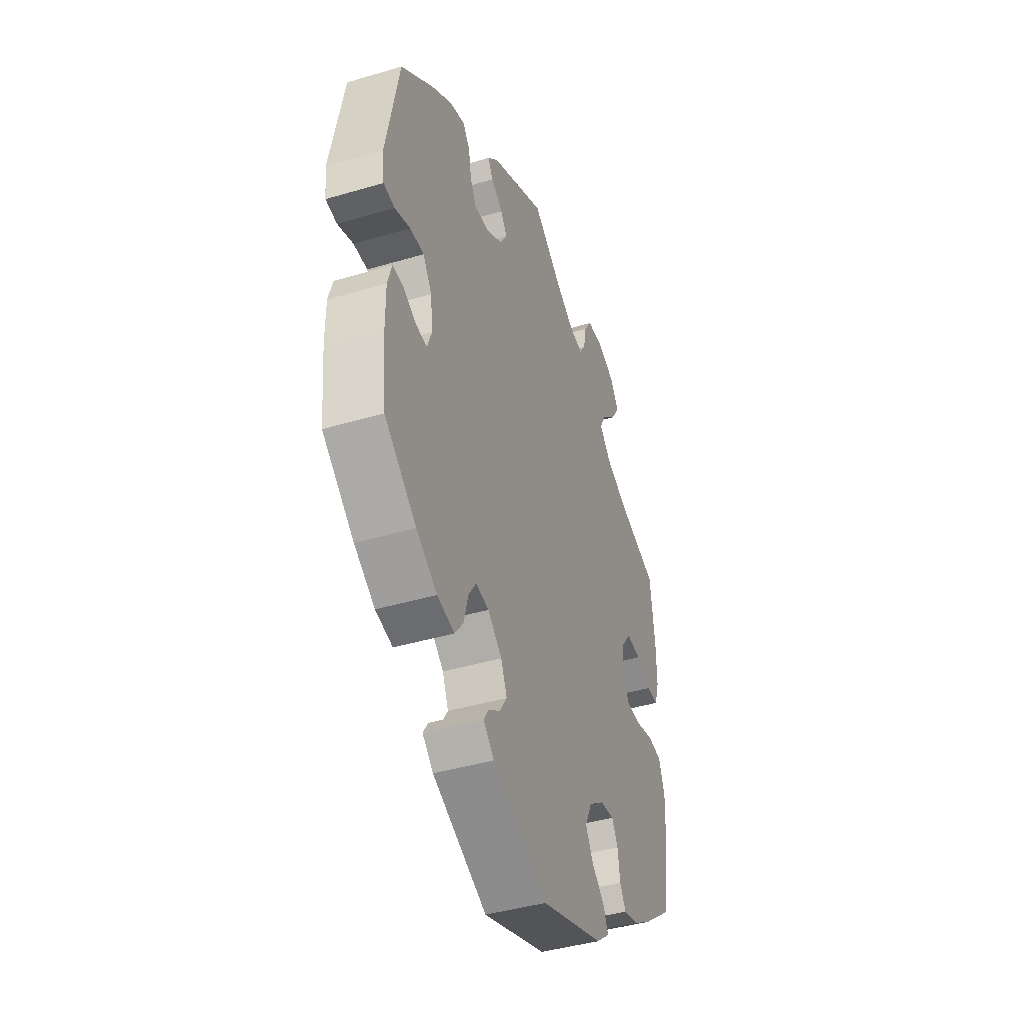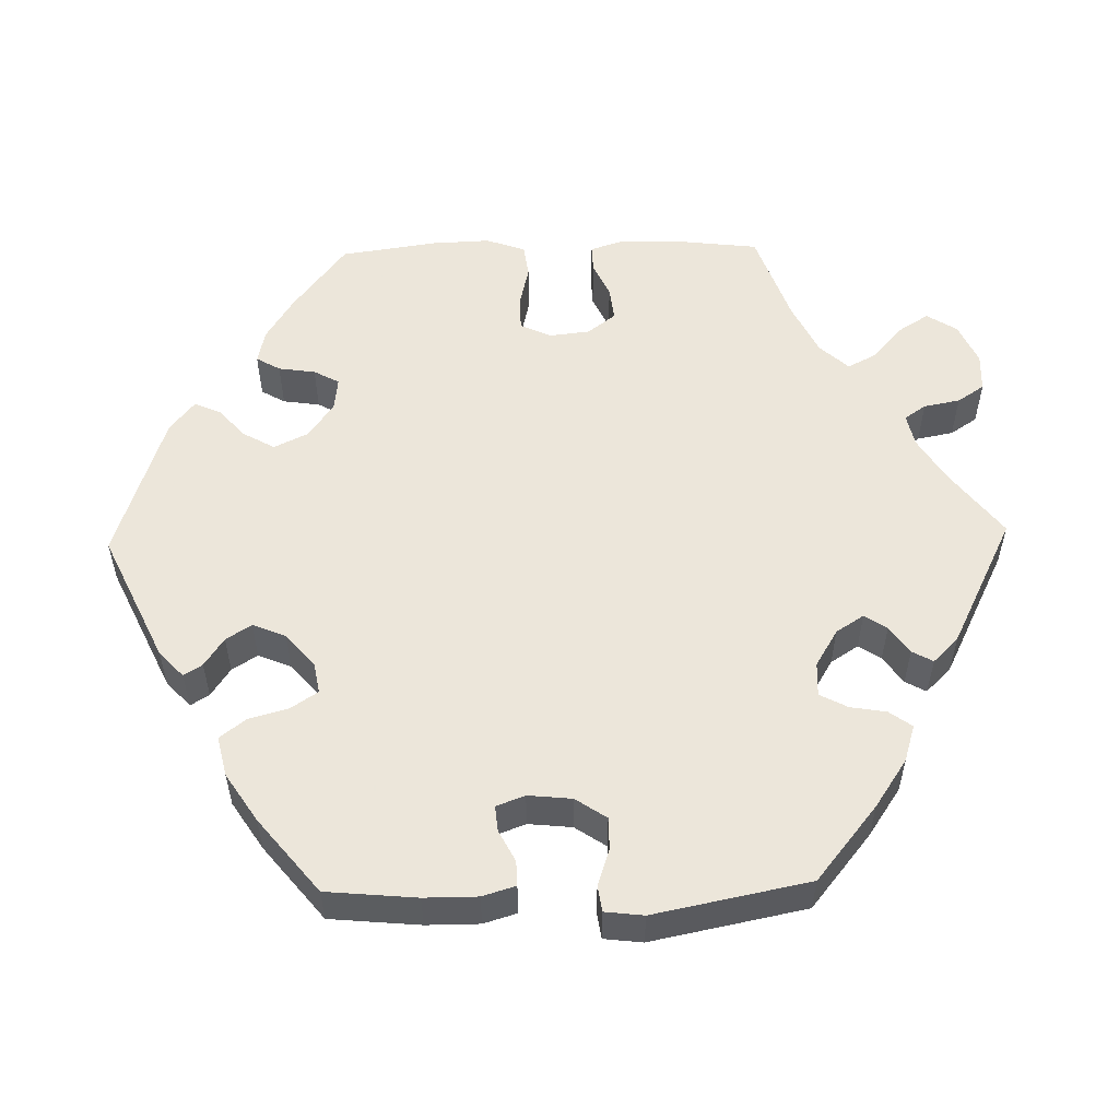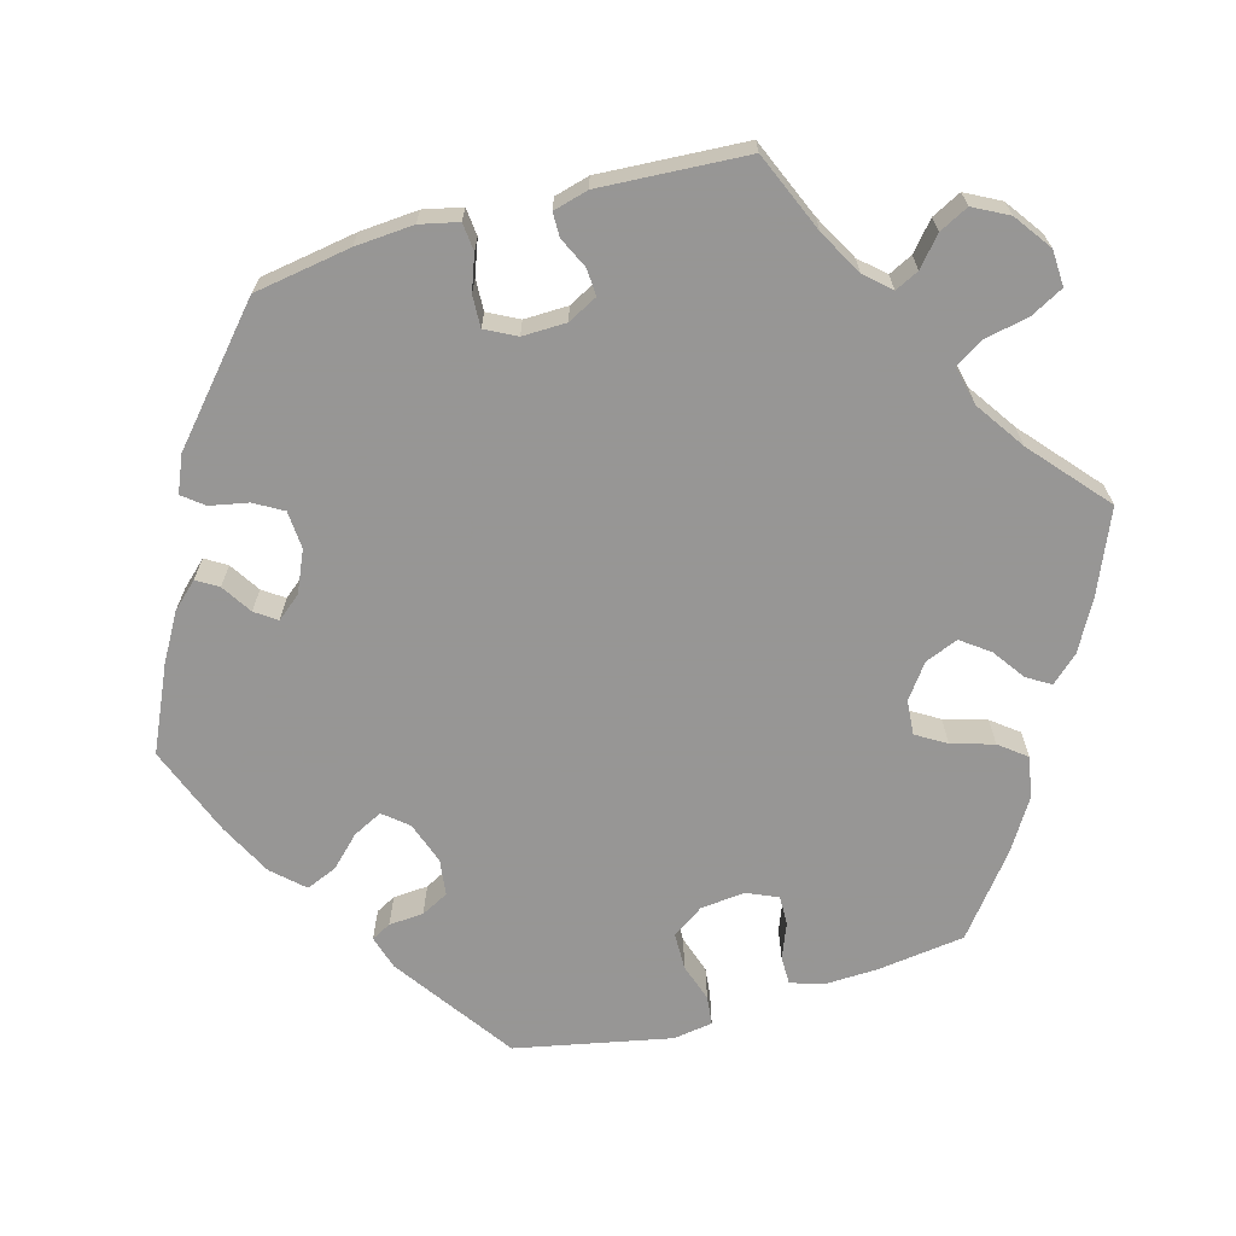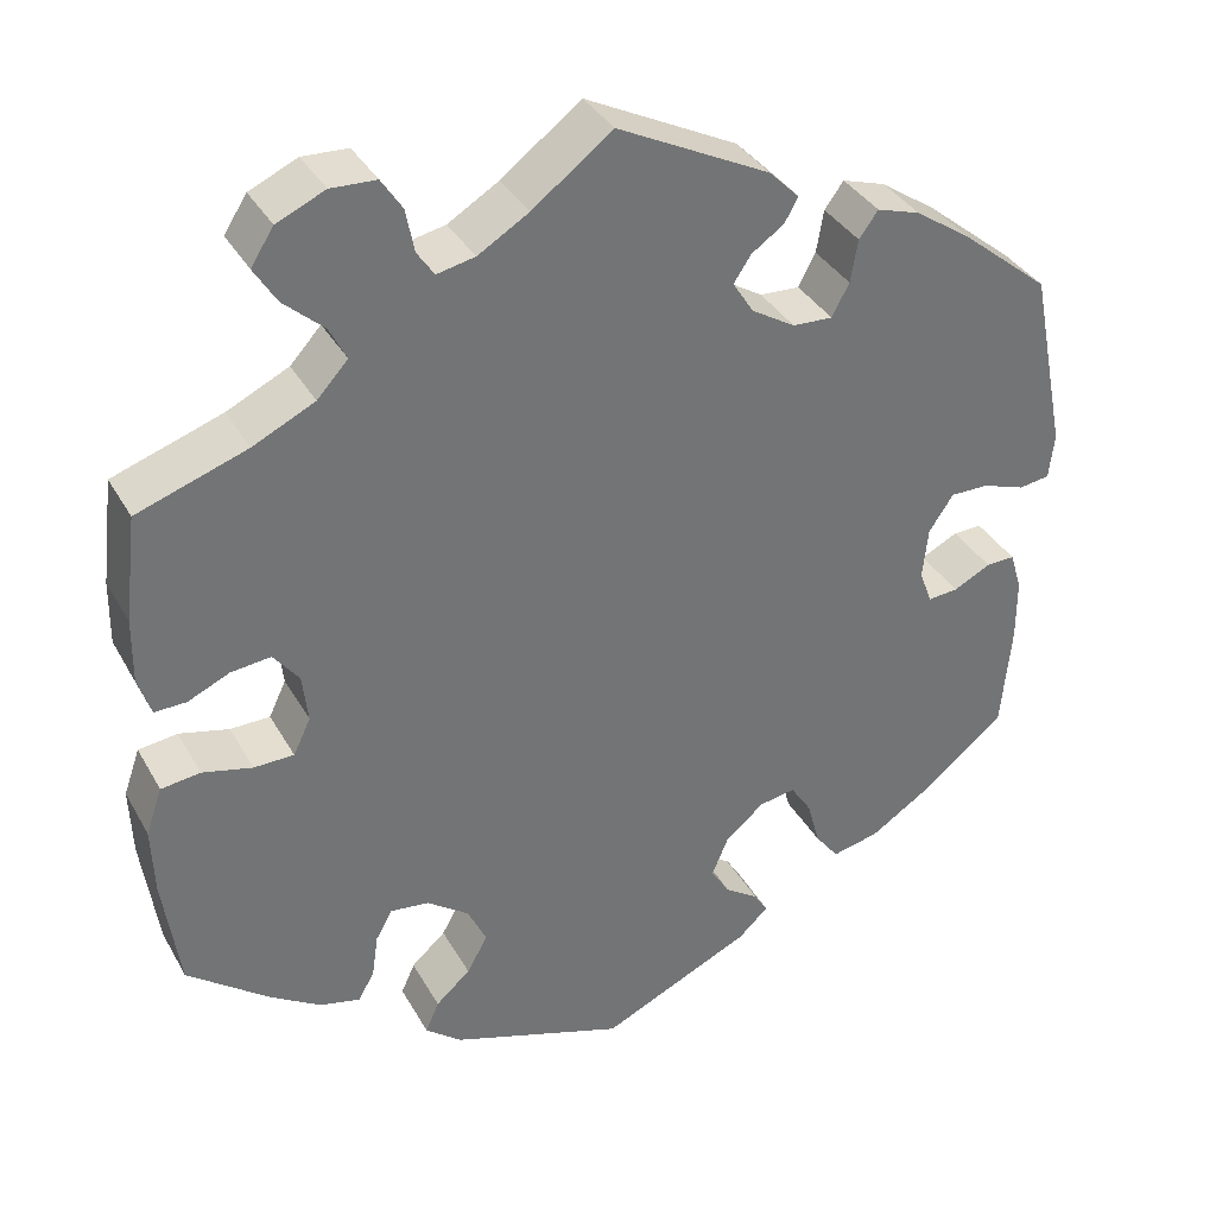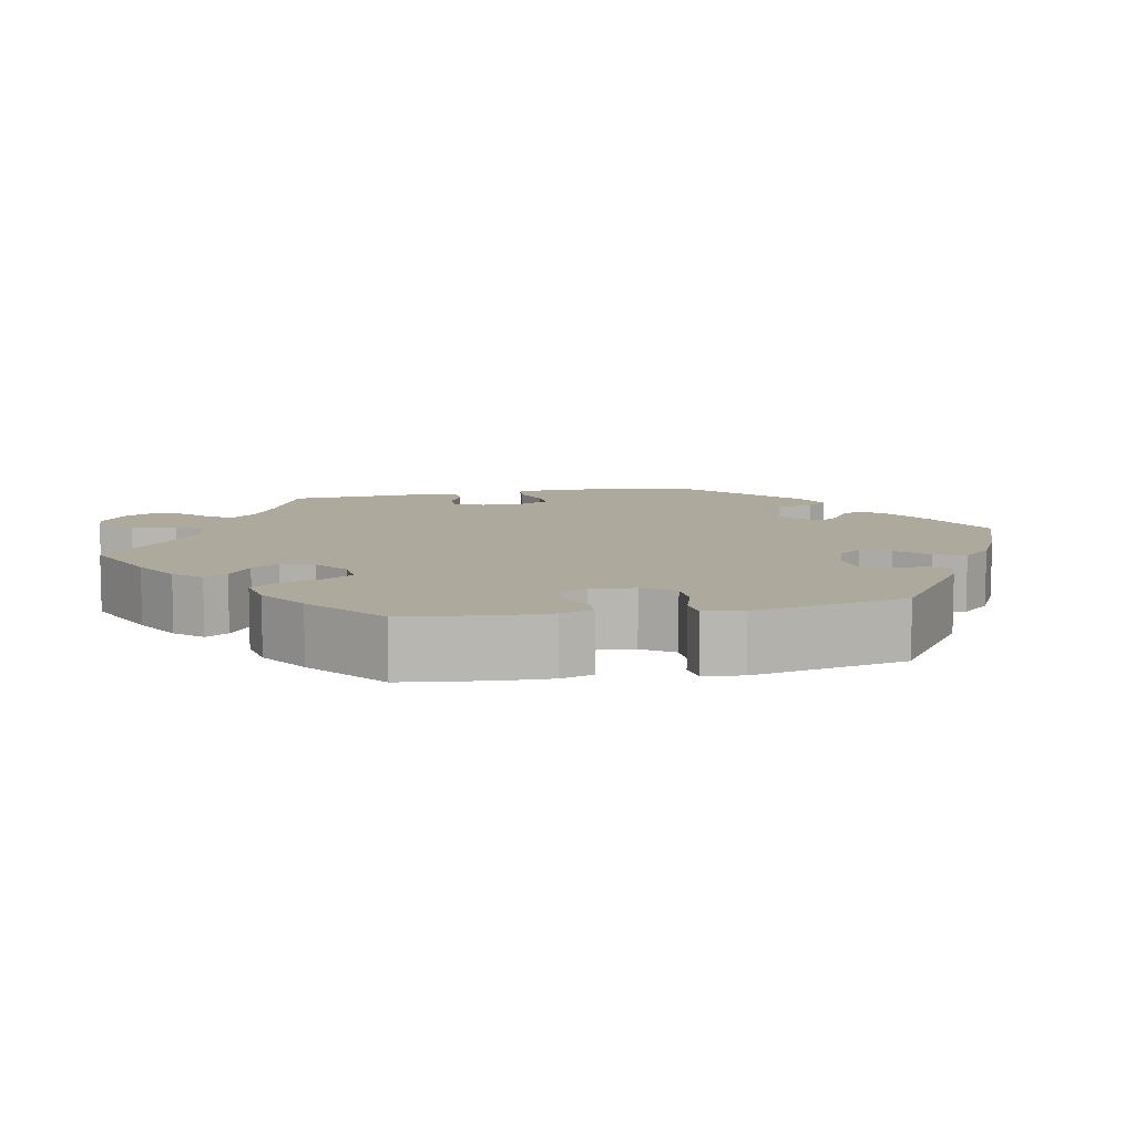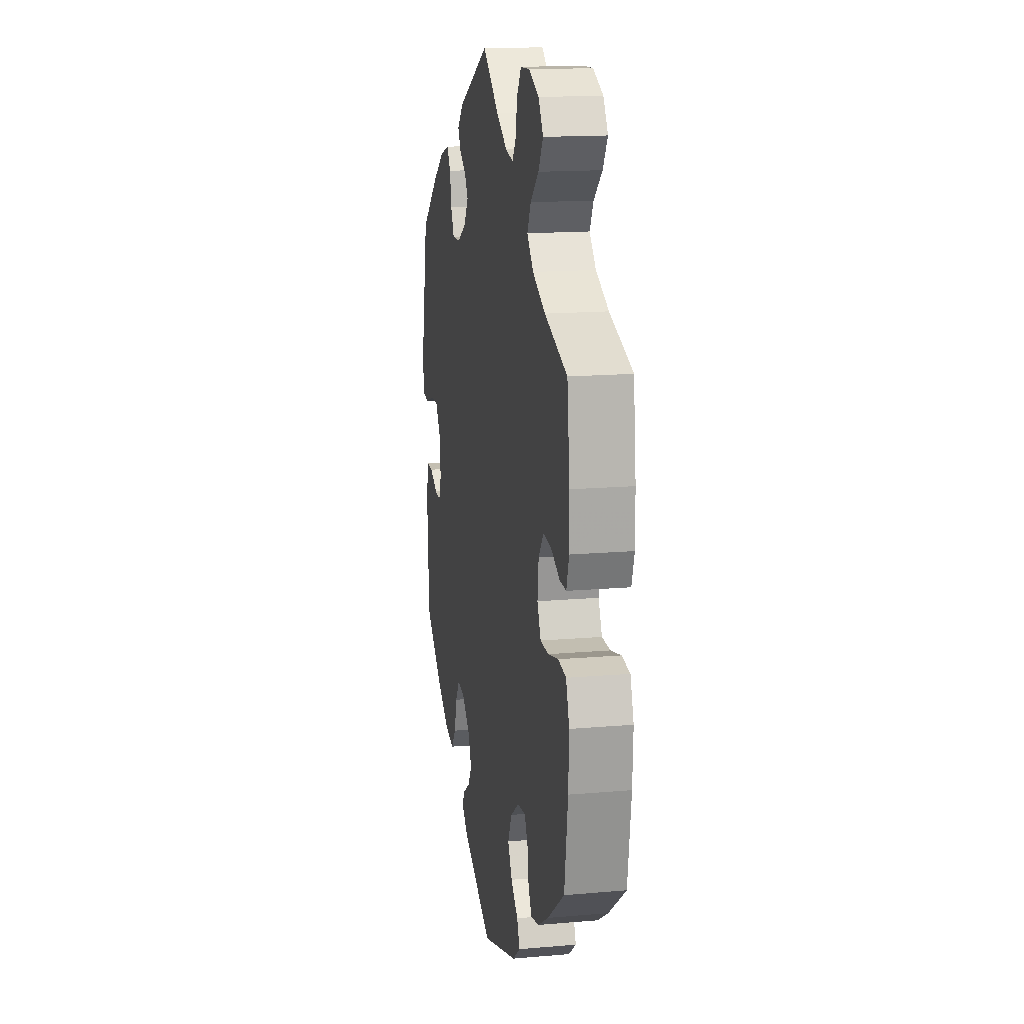
<metadata>
{"format":"obj","ext":"obj","renderer":"f3d","projection":"perspective","resolution":1024,"background":"white","views":[{"elev":-42.0,"azim":-70.4,"up":"+Z"},{"elev":54.6,"azim":-91.4,"up":"+Y"},{"elev":-67.8,"azim":-14.3,"up":"+Y"},{"elev":35.7,"azim":154.0,"up":"+Z"},{"elev":8.9,"azim":138.3,"up":"+Y"},{"elev":15.8,"azim":79.7,"up":"+Z"}]}
</metadata>
<code>
v -0.166 0.07 -0.5
v -0.199 0.07 -0.469
v -0.184 0.07 -0.445
v -0.147 0.07 -0.42
v -0.126 0.07 -0.387
v -0.144 0.07 -0.344
v -0.187 0.07 -0.307
v -0.227 0.07 -0.3
v -0.25 0.07 -0.335
v -0.264 0.07 -0.386
v -0.29 0.07 -0.42
v -0.342 0.07 -0.408
v -0.405 0.07 -0.367
v -0.501 0.07 -0.289
v -0.512 0.07 -0.172
v -0.512 0.07 -0.103
v -0.499 0.07 -0.06
v -0.467 0.07 -0.061
v -0.426 0.07 -0.082
v -0.393 0.07 -0.085
v -0.379 0.07 -0.048
v -0.385 0.07 0.009
v -0.412 0.07 0.049
v -0.454 0.07 0.049
v -0.501 0.07 0.033
v -0.535 0.07 0.038
v -0.541 0.07 0.088
v -0.501 0.07 0.289
v -0.404 0.07 0.368
v -0.342 0.07 0.41
v -0.294 0.07 0.425
v -0.273 0.07 0.396
v -0.265 0.07 0.349
v -0.246 0.07 0.313
v -0.202 0.07 0.315
v -0.154 0.07 0.344
v -0.131 0.07 0.38
v -0.15 0.07 0.409
v -0.186 0.07 0.434
v -0.201 0.07 0.461
v -0.168 0.07 0.494
v 0 0.07 0.578
v 0.088 0.07 0.511
v 0.144 0.07 0.477
v 0.186 0.07 0.468
v 0.205 0.07 0.496
v 0.214 0.07 0.543
v 0.237 0.07 0.578
v 0.287 0.07 0.58
v 0.34 0.07 0.556
v 0.365 0.07 0.517
v 0.34 0.07 0.477
v 0.296 0.07 0.438
v 0.277 0.07 0.401
v 0.311 0.07 0.364
v 0.379 0.07 0.331
v 0.5 0.07 0.289
v 0.514 0.07 0.173
v 0.515 0.07 0.103
v 0.501 0.07 0.059
v 0.466 0.07 0.06
v 0.42 0.07 0.081
v 0.376 0.07 0.086
v 0.348 0.07 0.05
v 0.342 0.07 -0.003
v 0.361 0.07 -0.043
v 0.405 0.07 -0.044
v 0.46 0.07 -0.031
v 0.503 0.07 -0.037
v 0.521 0.07 -0.088
v 0.518 0.07 -0.164
v 0.5 0.07 -0.289
v 0.41 0.07 -0.358
v 0.354 0.07 -0.393
v 0.31 0.07 -0.403
v 0.292 0.07 -0.372
v 0.285 0.07 -0.324
v 0.267 0.07 -0.291
v 0.224 0.07 -0.296
v 0.178 0.07 -0.329
v 0.157 0.07 -0.373
v 0.18 0.07 -0.414
v 0.218 0.07 -0.448
v 0.233 0.07 -0.482
v 0.193 0.07 -0.514
v 0.001 0.07 -0.578
v -0.166 0 -0.5
v -0.199 0 -0.469
v -0.184 0 -0.445
v -0.147 0 -0.42
v -0.126 0 -0.387
v -0.144 0 -0.344
v -0.187 0 -0.307
v -0.227 0 -0.3
v -0.25 0 -0.335
v -0.264 0 -0.386
v -0.29 0 -0.42
v -0.342 0 -0.408
v -0.405 0 -0.367
v -0.501 0 -0.289
v -0.512 0 -0.172
v -0.512 0 -0.103
v -0.499 0 -0.06
v -0.467 0 -0.061
v -0.426 0 -0.082
v -0.393 0 -0.085
v -0.379 0 -0.048
v -0.385 0 0.009
v -0.412 0 0.049
v -0.454 0 0.049
v -0.501 0 0.033
v -0.535 0 0.038
v -0.541 0 0.088
v -0.501 0 0.289
v -0.404 0 0.368
v -0.342 0 0.41
v -0.294 0 0.425
v -0.273 0 0.396
v -0.265 0 0.349
v -0.246 0 0.313
v -0.202 0 0.315
v -0.154 0 0.344
v -0.131 0 0.38
v -0.15 0 0.409
v -0.186 0 0.434
v -0.201 0 0.461
v -0.168 0 0.494
v 0 0 0.578
v 0.088 0 0.511
v 0.144 0 0.477
v 0.186 0 0.468
v 0.205 0 0.496
v 0.214 0 0.543
v 0.237 0 0.578
v 0.287 0 0.58
v 0.34 0 0.556
v 0.365 0 0.517
v 0.34 0 0.477
v 0.296 0 0.438
v 0.277 0 0.401
v 0.311 0 0.364
v 0.379 0 0.331
v 0.5 0 0.289
v 0.514 0 0.173
v 0.515 0 0.103
v 0.501 0 0.059
v 0.466 0 0.06
v 0.42 0 0.081
v 0.376 0 0.086
v 0.348 0 0.05
v 0.342 0 -0.003
v 0.361 0 -0.043
v 0.405 0 -0.044
v 0.46 0 -0.031
v 0.503 0 -0.037
v 0.521 0 -0.088
v 0.518 0 -0.164
v 0.5 0 -0.289
v 0.41 0 -0.358
v 0.354 0 -0.393
v 0.31 0 -0.403
v 0.292 0 -0.372
v 0.285 0 -0.324
v 0.267 0 -0.291
v 0.224 0 -0.296
v 0.178 0 -0.329
v 0.157 0 -0.373
v 0.18 0 -0.414
v 0.218 0 -0.448
v 0.233 0 -0.482
v 0.193 0 -0.514
v 0.001 0 -0.578
f 82 83 84 85
f 81 82 85 86
f 80 81 86 1
f 74 75 76 77
f 74 77 78
f 73 74 78
f 72 73 78
f 71 72 78
f 70 71 78 79
f 67 68 69 70
f 66 67 70 79
f 59 60 61 62
f 59 62 63
f 56 57 58 59
f 55 56 59 63
f 54 55 63 64
f 50 51 52 53
f 50 53 54
f 49 50 54
f 46 47 48 49
f 45 46 49 54
f 44 45 54 64
f 40 41 42 43
f 38 39 40 43
f 37 38 43 44
f 36 37 44 64
f 30 31 32 33
f 30 33 34
f 29 30 34
f 28 29 34
f 27 28 34 35
f 24 25 26 27
f 23 24 27 35
f 16 17 18 19
f 16 19 20
f 15 16 20
f 14 15 20
f 13 14 20
f 12 13 20 21
f 9 10 11 12
f 8 9 12 21
f 1 2 3 4
f 1 4 5
f 80 1 5
f 65 66 79 80
f 65 80 5 6
f 64 65 6 7
f 22 23 35 36
f 21 22 36 64
f 7 8 21 64
f 171 170 169 168
f 172 171 168 167
f 87 172 167 166
f 163 162 161 160
f 164 163 160
f 164 160 159
f 164 159 158
f 164 158 157
f 165 164 157 156
f 156 155 154 153
f 165 156 153 152
f 148 147 146 145
f 149 148 145
f 145 144 143 142
f 149 145 142 141
f 150 149 141 140
f 139 138 137 136
f 140 139 136
f 140 136 135
f 135 134 133 132
f 140 135 132 131
f 150 140 131 130
f 129 128 127 126
f 129 126 125 124
f 130 129 124 123
f 150 130 123 122
f 119 118 117 116
f 120 119 116
f 120 116 115
f 120 115 114
f 121 120 114 113
f 113 112 111 110
f 121 113 110 109
f 105 104 103 102
f 106 105 102
f 106 102 101
f 106 101 100
f 106 100 99
f 107 106 99 98
f 98 97 96 95
f 107 98 95 94
f 90 89 88 87
f 91 90 87
f 91 87 166
f 166 165 152 151
f 92 91 166 151
f 93 92 151 150
f 122 121 109 108
f 150 122 108 107
f 150 107 94 93
f 1 87 88 2
f 2 88 89 3
f 3 89 90 4
f 4 90 91 5
f 5 91 92 6
f 6 92 93 7
f 7 93 94 8
f 8 94 95 9
f 9 95 96 10
f 10 96 97 11
f 11 97 98 12
f 12 98 99 13
f 13 99 100 14
f 14 100 101 15
f 15 101 102 16
f 16 102 103 17
f 17 103 104 18
f 18 104 105 19
f 19 105 106 20
f 20 106 107 21
f 21 107 108 22
f 22 108 109 23
f 23 109 110 24
f 24 110 111 25
f 25 111 112 26
f 26 112 113 27
f 27 113 114 28
f 28 114 115 29
f 29 115 116 30
f 30 116 117 31
f 31 117 118 32
f 32 118 119 33
f 33 119 120 34
f 34 120 121 35
f 35 121 122 36
f 36 122 123 37
f 37 123 124 38
f 38 124 125 39
f 39 125 126 40
f 40 126 127 41
f 41 127 128 42
f 42 128 129 43
f 43 129 130 44
f 44 130 131 45
f 45 131 132 46
f 46 132 133 47
f 47 133 134 48
f 48 134 135 49
f 49 135 136 50
f 50 136 137 51
f 51 137 138 52
f 52 138 139 53
f 53 139 140 54
f 54 140 141 55
f 55 141 142 56
f 56 142 143 57
f 57 143 144 58
f 58 144 145 59
f 59 145 146 60
f 60 146 147 61
f 61 147 148 62
f 62 148 149 63
f 63 149 150 64
f 64 150 151 65
f 65 151 152 66
f 66 152 153 67
f 67 153 154 68
f 68 154 155 69
f 69 155 156 70
f 70 156 157 71
f 71 157 158 72
f 72 158 159 73
f 73 159 160 74
f 74 160 161 75
f 75 161 162 76
f 76 162 163 77
f 77 163 164 78
f 78 164 165 79
f 79 165 166 80
f 80 166 167 81
f 81 167 168 82
f 82 168 169 83
f 83 169 170 84
f 84 170 171 85
f 85 171 172 86
f 86 172 87 1

</code>
